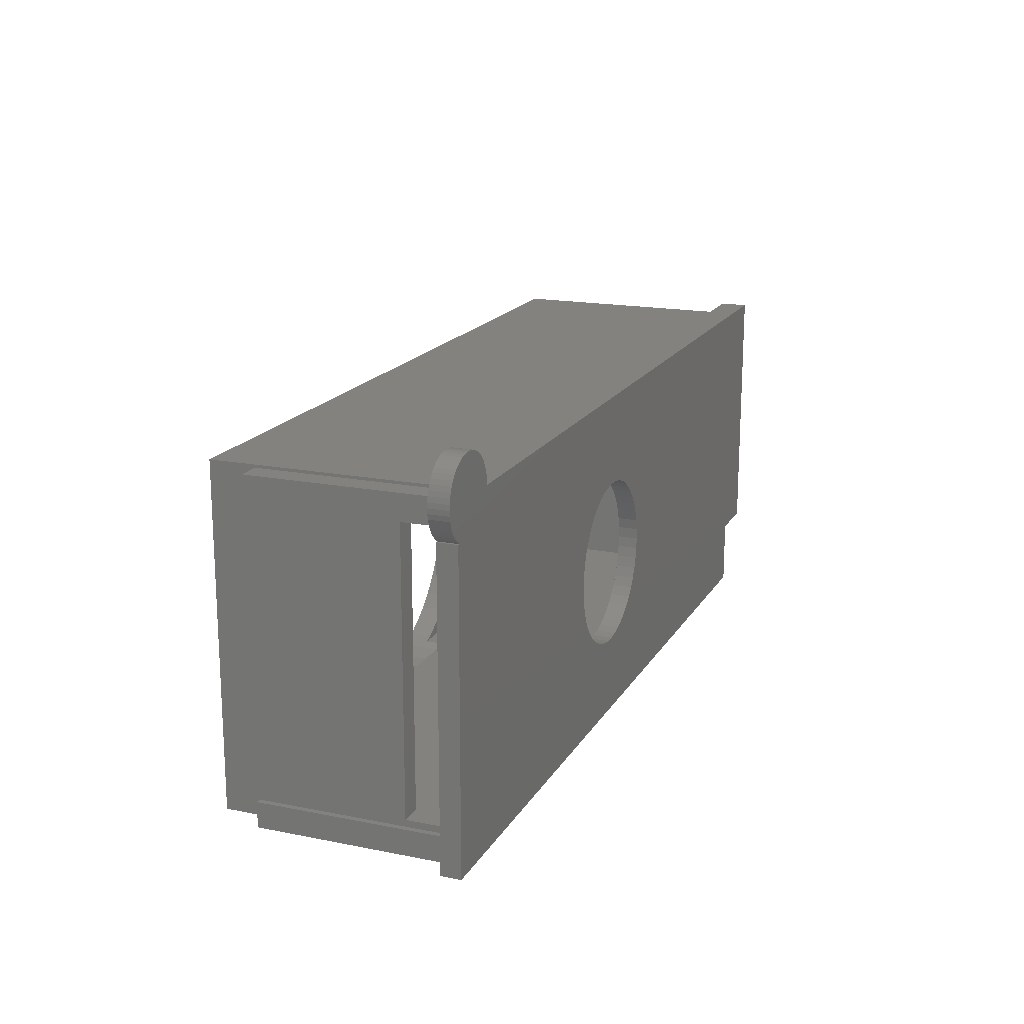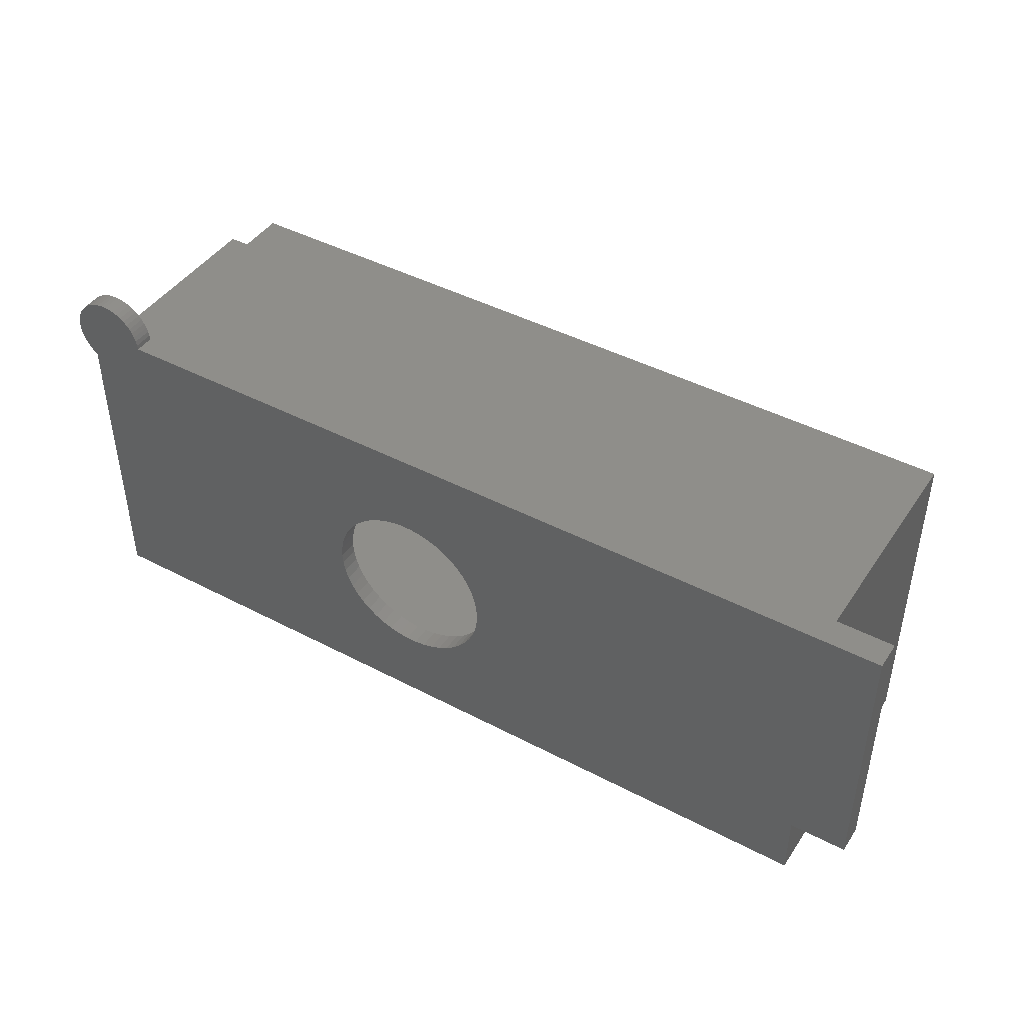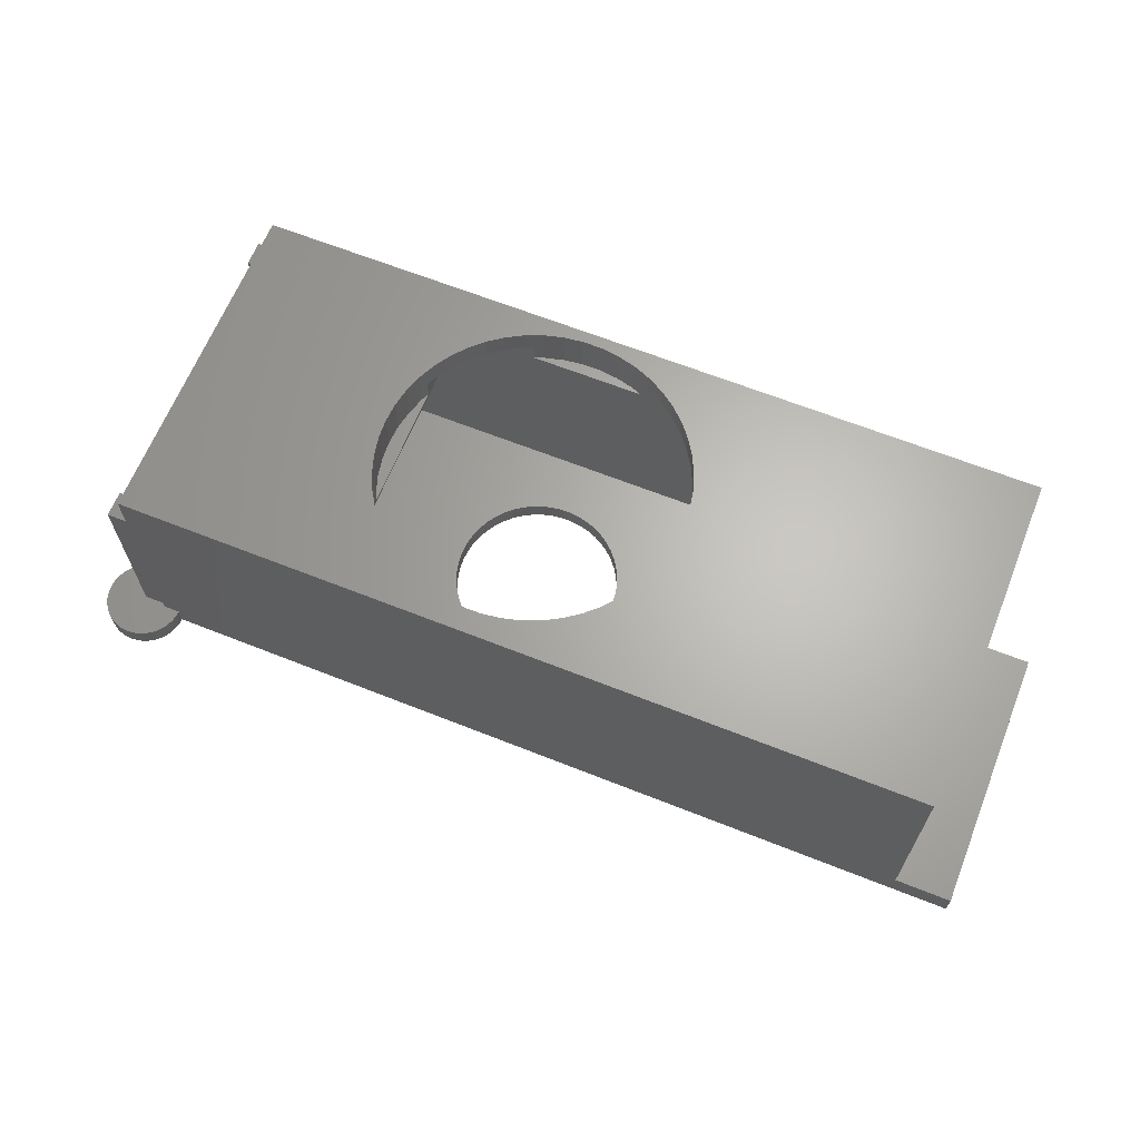
<metadata>
{"format":"stl","ext":"stl","renderer":"f3d","projection":"perspective","resolution":1024,"background":"white","views":[{"elev":17.4,"azim":111.6,"up":"+Y"},{"elev":43.9,"azim":-148.4,"up":"+Y"},{"elev":65.0,"azim":-158.2,"up":"+Z"}]}
</metadata>
<code>
# stl→obj: 370 verts, 748 faces
v 0 6 0
v 0 0 0
v 0 6 2.5
v 0 30 22.75
v 0 30 2.5
v 0 0 22.75
v 73 29.75 1.75
v 76.5 30 1.75
v 76.47 30.44 1.75
v 76.39 30.87 1.75
v 76.47 29.56 1.75
v 76.25 31.29 1.75
v 76.39 29.13 1.75
v 76.07 31.69 1.75
v 76.25 28.71 1.75
v 75.83 32.06 1.75
v 76.07 28.31 1.75
v 75.55 32.4 1.75
v 75.83 27.94 1.75
v 75.23 32.7 1.75
v 75.55 27.6 1.75
v 74.88 32.96 1.75
v 75.23 27.3 1.75
v 73 27.5 1.75
v 74.49 33.17 1.75
v 73 2.25 1.75
v 75 27 1.75
v 74.79 27 1.75
v 74.88 27.04 1.75
v 74.08 33.33 1.75
v 73.66 33.44 1.75
v 73.22 33.49 1.75
v 72.5 27.5 1.75
v 75 0 1.75
v 73 0 1.75
v 71 28 1.75
v 47.5 14.5 1.75
v 71 2 1.75
v 47.44 15.44 1.75
v 47.26 16.37 1.75
v 46.97 17.26 1.75
v 46.57 18.11 1.75
v 46.07 18.91 1.75
v 45.47 19.63 1.75
v 44.78 20.28 1.75
v 44.02 20.83 1.75
v 43.19 21.29 1.75
v 42.32 21.63 1.75
v 41.41 21.87 1.75
v 40.47 21.99 1.75
v 39.53 21.99 1.75
v 2 28 1.75
v 32.56 15.44 1.75
v 32.5 14.5 1.75
v 32.74 16.37 1.75
v 33.03 17.26 1.75
v 33.43 18.11 1.75
v 33.93 18.91 1.75
v 34.53 19.63 1.75
v 35.22 20.28 1.75
v 35.98 20.83 1.75
v 36.81 21.29 1.75
v 37.68 21.63 1.75
v 38.59 21.87 1.75
v 70.77 32.7 1.75
v 71 30 1.75
v 71.12 32.96 1.75
v 70.45 32.4 1.75
v 70.17 32.06 1.75
v 69.93 31.69 1.75
v 69.75 31.29 1.75
v 69.61 30.87 1.75
v 69.53 30.44 1.75
v 69.5 30 1.75
v 72.5 28.5 1.75
v 71 28.5 1.75
v 72.5 2.25 1.75
v 72.5 1.25 1.75
v 71 1.25 1.75
v 72.78 33.49 1.75
v 72.34 33.44 1.75
v 71.92 33.33 1.75
v 71.51 33.17 1.75
v 71 29.75 1.75
v 47.44 13.56 1.75
v 47.26 12.63 1.75
v 46.97 11.74 1.75
v 46.57 10.89 1.75
v 46.07 10.09 1.75
v 45.47 9.366 1.75
v 44.78 8.721 1.75
v 44.02 8.168 1.75
v 43.19 7.714 1.75
v 42.32 7.367 1.75
v 41.41 7.133 1.75
v 40.47 7.015 1.75
v 39.53 7.015 1.75
v 2 2 1.75
v 38.59 7.133 1.75
v 32.56 13.56 1.75
v 32.74 12.63 1.75
v 33.03 11.74 1.75
v 33.43 10.89 1.75
v 33.93 10.09 1.75
v 34.53 9.366 1.75
v 35.22 8.721 1.75
v 37.68 7.367 1.75
v 36.81 7.714 1.75
v 35.98 8.168 1.75
v 73 0 18.75
v 73 2.25 18.75
v 71 30 22.75
v 69.5 30 0
v -5 30 0
v -5 30 2.5
v 75 0 0
v 74.79 27 0
v 75 27 0
v 47.5 14.5 0
v 74.49 33.17 0
v 74.08 33.33 0
v 73.66 33.44 0
v 73.22 33.49 0
v 72.78 33.49 0
v 72.34 33.44 0
v 71.92 33.33 0
v 71.51 33.17 0
v 71.12 32.96 0
v 70.77 32.7 0
v 70.45 32.4 0
v 70.17 32.06 0
v 69.93 31.69 0
v 69.75 31.29 0
v 69.61 30.87 0
v 69.53 30.44 0
v 47.44 13.56 0
v 47.26 12.63 0
v 46.97 11.74 0
v 46.57 10.89 0
v 46.07 10.09 0
v 45.47 9.366 0
v 44.78 8.721 0
v 44.02 8.168 0
v 43.19 7.714 0
v 42.32 7.367 0
v 41.41 7.133 0
v 40.47 7.015 0
v 39.53 7.015 0
v 32.74 12.63 0
v 32.56 13.56 0
v 33.03 11.74 0
v 33.43 10.89 0
v 33.93 10.09 0
v 34.53 9.366 0
v 35.22 8.721 0
v 35.98 8.168 0
v 36.81 7.714 0
v 37.68 7.367 0
v 38.59 7.133 0
v 76.47 29.56 0
v 76.47 30.44 0
v 76.5 30 0
v 76.39 29.13 0
v 76.39 30.87 0
v 76.25 28.71 0
v 76.25 31.29 0
v 76.07 28.31 0
v 76.07 31.69 0
v 75.83 27.94 0
v 75.83 32.06 0
v 75.55 27.6 0
v 75.55 32.4 0
v 75.23 27.3 0
v 75.23 32.7 0
v 74.88 27.04 0
v 74.88 32.96 0
v 47.44 15.44 0
v 47.26 16.37 0
v 46.97 17.26 0
v 46.57 18.11 0
v 46.07 18.91 0
v 45.47 19.63 0
v 44.78 20.28 0
v 44.02 20.83 0
v 43.19 21.29 0
v 42.32 21.63 0
v 41.41 21.87 0
v 40.47 21.99 0
v 39.53 21.99 0
v 38.59 21.87 0
v 37.68 21.63 0
v 32.5 14.5 0
v 32.56 15.44 0
v 32.74 16.37 0
v 33.03 17.26 0
v 33.43 18.11 0
v 33.93 18.91 0
v 34.53 19.63 0
v 35.22 20.28 0
v 35.98 20.83 0
v -5 6 0
v 36.81 21.29 0
v 71 0 18.75
v 71 0 22.75
v 2 2 20.75
v 2 28 20.75
v 62 2 20.75
v 69 28 20.75
v 69 2 20.75
v 62 28 20.75
v 17.5 28 20.75
v 17.5 2 20.75
v 19.5 2 20.75
v 23.5 28 20.75
v 23.5 2 20.75
v 19.5 28 20.75
v 26.61 12.81 20.75
v 25.5 2 20.75
v 26.5 14.5 20.75
v 26.92 11.14 20.75
v 27.45 9.53 20.75
v 28.17 7.996 20.75
v 29.08 6.565 20.75
v 30.16 5.259 20.75
v 31.39 4.098 20.75
v 32.77 3.102 20.75
v 34.25 2.285 20.75
v 34.97 2 20.75
v 51.83 21 20.75
v 52.25 28 20.75
v 52.25 20.11 20.75
v 50.92 22.44 20.75
v 49.84 23.74 20.75
v 48.61 24.9 20.75
v 47.23 25.9 20.75
v 45.75 26.72 20.75
v 44.17 27.34 20.75
v 42.53 27.76 20.75
v 40.85 27.97 20.75
v 39.15 27.97 20.75
v 25.5 28 20.75
v 37.47 27.76 20.75
v 35.83 27.34 20.75
v 34.25 26.72 20.75
v 32.77 25.9 20.75
v 31.39 24.9 20.75
v 30.16 23.74 20.75
v 29.08 22.44 20.75
v 28.17 21 20.75
v 27.45 19.47 20.75
v 26.92 17.86 20.75
v 26.61 16.19 20.75
v 54.25 2 20.75
v 60 28 20.75
v 60 2 20.75
v 54.25 28 20.75
v 52.25 2 20.75
v 51.83 7.996 20.75
v 52.25 8.889 20.75
v 50.92 6.565 20.75
v 49.84 5.259 20.75
v 48.61 4.098 20.75
v 47.23 3.102 20.75
v 45.75 2.285 20.75
v 45.03 2 20.75
v 71 29.75 18.75
v 71 28.5 18.75
v 71 28 6.5
v 71 2 6.5
v 71 1.25 18.75
v 69 2 6.5
v 45.03 2 19
v 52.25 2 18.75
v 34.97 2 19
v 25.5 2 18.75
v 62 2 18.75
v 60 2 18.75
v 54.25 2 18.75
v 23.5 2 18.75
v 17.5 2 18.75
v 12 2 18.5
v 19.5 2 18.75
v 10 2 20.5
v 12 2 20.5
v 10 2 18.5
v 10 28 20.5
v 10 28 18.5
v 12 28 18.5
v 69 28 6.5
v 12 28 20.5
v 17.5 28 18.75
v 19.5 28 18.75
v 23.5 28 18.75
v 25.5 28 18.75
v 52.25 28 18.75
v 54.25 28 18.75
v 60 28 18.75
v 62 28 18.75
v 72.5 1.25 18.75
v 72.5 2.25 18.75
v 73 29.75 18.75
v 72.5 28.5 18.75
v 73 27.5 18.75
v 72.5 27.5 18.75
v -5 6 2.5
v 52.25 20.11 19
v 52.25 8.889 19
v 53.5 14.5 22.75
v 53.39 16.19 22.75
v 53.08 17.86 22.75
v 52.55 19.47 22.75
v 51.83 21 22.75
v 50.92 22.44 22.75
v 49.84 23.74 22.75
v 48.61 24.9 22.75
v 47.23 25.9 22.75
v 45.75 26.72 22.75
v 44.17 27.34 22.75
v 42.53 27.76 22.75
v 40.85 27.97 22.75
v 39.15 27.97 22.75
v 26.61 16.19 22.75
v 26.5 14.5 22.75
v 26.92 17.86 22.75
v 27.45 19.47 22.75
v 28.17 21 22.75
v 29.08 22.44 22.75
v 30.16 23.74 22.75
v 31.39 24.9 22.75
v 32.77 25.9 22.75
v 34.25 26.72 22.75
v 35.83 27.34 22.75
v 37.47 27.76 22.75
v 53.39 12.81 22.75
v 53.08 11.14 22.75
v 52.55 9.53 22.75
v 51.83 7.996 22.75
v 50.92 6.565 22.75
v 49.84 5.259 22.75
v 48.61 4.098 22.75
v 47.23 3.102 22.75
v 45.75 2.285 22.75
v 44.17 1.661 22.75
v 42.53 1.239 22.75
v 40.85 1.027 22.75
v 39.15 1.027 22.75
v 26.61 12.81 22.75
v 26.92 11.14 22.75
v 27.45 9.53 22.75
v 28.17 7.996 22.75
v 29.08 6.565 22.75
v 30.16 5.259 22.75
v 37.47 1.239 22.75
v 35.83 1.661 22.75
v 34.25 2.285 22.75
v 32.77 3.102 22.75
v 31.39 4.098 22.75
v 53.5 14.5 19
v 53.39 16.19 19
v 52.55 19.47 19
v 53.08 17.86 19
v 53.39 12.81 19
v 44.17 1.661 19
v 42.53 1.239 19
v 53.08 11.14 19
v 52.55 9.53 19
v 40.85 1.027 19
v 39.15 1.027 19
v 37.47 1.239 19
v 35.83 1.661 19
f 1 2 3
f 3 4 5
f 6 3 2
f 3 6 4
f 7 8 9
f 7 9 10
f 8 7 11
f 7 10 12
f 11 7 13
f 7 12 14
f 13 7 15
f 7 14 16
f 15 7 17
f 7 16 18
f 17 7 19
f 7 18 20
f 19 7 21
f 7 20 22
f 21 7 23
f 24 23 7
f 7 22 25
f 26 27 28
f 23 24 29
f 7 25 30
f 7 30 31
f 7 31 32
f 29 24 28
f 33 28 24
f 27 26 34
f 34 26 35
f 36 37 38
f 36 39 37
f 36 40 39
f 36 41 40
f 36 42 41
f 36 43 42
f 36 44 43
f 36 45 44
f 36 46 45
f 36 47 46
f 36 48 47
f 36 49 48
f 36 50 49
f 36 51 50
f 52 51 36
f 53 52 54
f 55 52 53
f 56 52 55
f 57 52 56
f 58 52 57
f 59 52 58
f 60 52 59
f 61 52 60
f 62 52 61
f 63 52 62
f 64 52 63
f 51 52 64
f 65 66 67
f 68 66 65
f 69 66 68
f 70 66 69
f 71 66 70
f 72 66 71
f 73 66 72
f 66 73 74
f 36 33 75
f 38 33 36
f 36 75 76
f 33 38 77
f 77 38 78
f 78 38 79
f 77 28 33
f 28 77 26
f 80 7 32
f 81 7 80
f 82 7 81
f 83 7 82
f 67 7 83
f 66 7 67
f 7 66 84
f 85 38 37
f 86 38 85
f 87 38 86
f 88 38 87
f 89 38 88
f 90 38 89
f 91 38 90
f 92 38 91
f 93 38 92
f 94 38 93
f 95 38 94
f 96 38 95
f 97 38 96
f 98 97 99
f 98 54 52
f 54 98 100
f 100 98 101
f 101 98 102
f 102 98 103
f 103 98 104
f 104 98 105
f 105 98 106
f 97 98 38
f 107 98 99
f 108 98 107
f 109 98 108
f 106 98 109
f 110 26 111
f 26 110 35
f 74 4 112
f 74 112 66
f 4 74 5
f 113 5 74
f 5 113 114
f 5 114 115
f 116 117 118
f 119 117 116
f 117 113 120
f 120 113 121
f 121 113 122
f 122 113 123
f 123 113 124
f 124 113 125
f 125 113 126
f 126 113 127
f 127 113 128
f 128 113 129
f 129 113 130
f 130 113 131
f 131 113 132
f 132 113 133
f 133 113 134
f 134 113 135
f 117 119 113
f 116 136 119
f 116 137 136
f 116 138 137
f 116 139 138
f 116 140 139
f 116 141 140
f 116 142 141
f 116 143 142
f 116 144 143
f 116 145 144
f 116 146 145
f 116 147 146
f 116 148 147
f 2 148 116
f 149 1 150
f 151 1 149
f 152 1 151
f 1 152 2
f 153 2 152
f 154 2 153
f 155 2 154
f 156 2 155
f 157 2 156
f 158 2 157
f 159 2 158
f 148 2 159
f 160 161 162
f 163 161 160
f 163 164 161
f 165 164 163
f 165 166 164
f 167 166 165
f 167 168 166
f 169 168 167
f 169 170 168
f 171 170 169
f 171 172 170
f 173 172 171
f 173 174 172
f 117 173 175
f 173 117 174
f 174 117 176
f 176 117 120
f 177 113 119
f 178 113 177
f 179 113 178
f 180 113 179
f 181 113 180
f 182 113 181
f 183 113 182
f 184 113 183
f 185 113 184
f 186 113 185
f 187 113 186
f 188 113 187
f 189 113 188
f 114 189 190
f 114 190 191
f 150 1 192
f 192 1 193
f 193 1 194
f 114 194 1
f 194 114 195
f 195 114 196
f 196 114 197
f 197 114 198
f 198 114 199
f 199 114 200
f 114 1 201
f 200 114 202
f 189 114 113
f 202 114 191
f 6 203 204
f 203 35 110
f 2 203 6
f 203 2 35
f 116 35 2
f 35 116 34
f 205 52 206
f 52 205 98
f 207 208 209
f 208 207 210
f 205 211 212
f 211 205 206
f 213 214 215
f 214 213 216
f 217 218 219
f 220 218 217
f 221 218 220
f 222 218 221
f 223 218 222
f 224 218 223
f 225 218 224
f 226 218 225
f 227 218 226
f 218 227 228
f 229 230 231
f 232 230 229
f 233 230 232
f 234 230 233
f 235 230 234
f 236 230 235
f 237 230 236
f 238 230 237
f 239 230 238
f 240 230 239
f 241 219 218
f 240 241 230
f 242 241 240
f 243 241 242
f 244 241 243
f 245 241 244
f 246 241 245
f 247 241 246
f 248 241 247
f 249 241 248
f 250 241 249
f 251 241 250
f 252 241 251
f 219 241 252
f 253 254 255
f 254 253 256
f 257 258 259
f 257 260 258
f 257 261 260
f 257 262 261
f 257 263 262
f 257 264 263
f 264 257 265
f 112 266 66
f 112 267 266
f 267 268 76
f 267 269 268
f 204 267 112
f 79 269 270
f 267 270 269
f 267 204 270
f 270 204 203
f 66 266 84
f 76 268 36
f 269 79 38
f 269 38 271
f 257 272 265
f 271 272 273
f 273 272 257
f 274 218 228
f 274 275 218
f 272 38 274
f 209 276 207
f 271 277 276
f 277 271 278
f 278 271 273
f 272 271 38
f 98 274 38
f 274 98 275
f 275 98 279
f 280 98 281
f 279 98 282
f 271 276 209
f 277 253 255
f 253 277 278
f 279 213 215
f 213 279 282
f 283 212 284
f 280 284 212
f 284 280 281
f 212 283 205
f 285 205 283
f 282 98 280
f 285 98 205
f 281 98 285
f 206 286 211
f 206 287 286
f 52 288 287
f 52 287 206
f 288 52 289
f 36 289 52
f 289 36 268
f 290 211 286
f 290 291 211
f 288 292 291
f 292 289 293
f 293 289 294
f 294 289 295
f 295 289 296
f 296 289 297
f 292 288 289
f 288 291 290
f 292 214 216
f 214 292 293
f 294 230 241
f 230 294 295
f 296 254 256
f 254 296 297
f 298 208 210
f 298 289 208
f 297 289 298
f 271 208 289
f 208 271 209
f 271 268 269
f 268 271 289
f 299 111 300
f 111 299 110
f 203 299 270
f 299 203 110
f 78 300 77
f 300 78 299
f 78 270 299
f 270 78 79
f 26 300 111
f 300 26 77
f 301 302 303
f 266 302 301
f 302 266 267
f 303 302 304
f 33 302 75
f 302 33 304
f 7 266 301
f 266 7 84
f 76 302 267
f 302 76 75
f 303 7 301
f 7 303 24
f 33 303 304
f 303 33 24
f 201 115 114
f 115 201 305
f 115 3 5
f 3 115 305
f 201 3 305
f 3 201 1
f 8 161 9
f 161 8 162
f 123 80 32
f 80 123 124
f 172 20 18
f 20 172 174
f 131 68 130
f 68 131 69
f 126 83 82
f 83 126 127
f 10 166 12
f 166 10 164
f 9 164 10
f 164 9 161
f 14 170 16
f 170 14 168
f 120 30 25
f 30 120 121
f 122 32 31
f 32 122 123
f 174 22 20
f 22 174 176
f 134 71 133
f 71 134 72
f 133 70 132
f 70 133 71
f 135 72 134
f 72 135 73
f 124 81 80
f 81 124 125
f 21 169 19
f 169 21 171
f 19 167 17
f 167 19 169
f 12 168 14
f 168 12 166
f 16 172 18
f 172 16 170
f 176 25 22
f 25 176 120
f 132 69 131
f 69 132 70
f 127 67 83
f 67 127 128
f 128 65 67
f 65 128 129
f 129 68 65
f 68 129 130
f 125 82 81
f 82 125 126
f 117 29 28
f 29 117 175
f 173 21 23
f 21 173 171
f 175 23 29
f 23 175 173
f 15 163 13
f 163 15 165
f 11 162 8
f 162 11 160
f 121 31 30
f 31 121 122
f 113 73 135
f 73 113 74
f 13 160 11
f 160 13 163
f 17 165 15
f 165 17 167
f 34 118 27
f 118 34 116
f 118 28 27
f 28 118 117
f 285 286 287
f 286 285 283
f 286 284 290
f 284 286 283
f 284 288 290
f 288 284 281
f 285 288 281
f 288 285 287
f 280 211 291
f 211 280 212
f 213 292 216
f 292 213 282
f 280 292 282
f 292 280 291
f 279 214 293
f 214 279 215
f 218 294 241
f 294 218 275
f 279 294 275
f 294 279 293
f 295 306 230
f 295 307 306
f 273 307 295
f 257 307 273
f 307 257 259
f 230 306 231
f 253 296 256
f 296 253 278
f 273 296 278
f 296 273 295
f 277 254 297
f 254 277 255
f 207 298 210
f 298 207 276
f 277 298 276
f 298 277 297
f 112 308 204
f 112 309 308
f 112 310 309
f 112 311 310
f 112 312 311
f 112 313 312
f 112 314 313
f 112 315 314
f 112 316 315
f 112 317 316
f 112 318 317
f 112 319 318
f 112 320 319
f 112 321 320
f 322 4 323
f 324 4 322
f 325 4 324
f 326 4 325
f 327 4 326
f 328 4 327
f 329 4 328
f 330 4 329
f 331 4 330
f 332 4 331
f 333 4 332
f 321 4 333
f 4 321 112
f 334 204 308
f 335 204 334
f 336 204 335
f 337 204 336
f 338 204 337
f 339 204 338
f 340 204 339
f 341 204 340
f 342 204 341
f 343 204 342
f 344 204 343
f 345 204 344
f 346 204 345
f 6 323 4
f 323 6 347
f 347 6 348
f 348 6 349
f 349 6 350
f 350 6 351
f 351 6 352
f 346 6 204
f 353 6 346
f 354 6 353
f 355 6 354
f 356 6 355
f 357 6 356
f 352 6 357
f 119 39 177
f 39 119 37
f 190 51 64
f 51 190 189
f 183 44 45
f 44 183 182
f 58 198 59
f 198 58 197
f 200 62 61
f 62 200 202
f 179 42 180
f 42 179 41
f 187 48 49
f 48 187 186
f 188 49 50
f 49 188 187
f 56 196 57
f 196 56 195
f 57 197 58
f 197 57 196
f 53 194 55
f 194 53 193
f 100 192 54
f 192 100 150
f 199 61 60
f 61 199 200
f 191 64 63
f 64 191 190
f 136 37 119
f 37 136 85
f 148 99 97
f 99 148 159
f 145 95 94
f 95 145 146
f 178 41 179
f 41 178 40
f 177 40 178
f 40 177 39
f 181 44 182
f 44 181 43
f 180 43 181
f 43 180 42
f 189 50 51
f 50 189 188
f 184 45 46
f 45 184 183
f 185 46 47
f 46 185 184
f 55 195 56
f 195 55 194
f 54 193 53
f 193 54 192
f 202 63 62
f 63 202 191
f 142 92 91
f 92 142 143
f 138 86 137
f 86 138 87
f 137 85 136
f 85 137 86
f 103 151 102
f 151 103 152
f 143 93 92
f 93 143 144
f 144 94 93
f 94 144 145
f 186 47 48
f 47 186 185
f 198 60 59
f 60 198 199
f 140 88 139
f 88 140 89
f 141 91 90
f 91 141 142
f 139 87 138
f 87 139 88
f 147 97 96
f 97 147 148
f 159 107 99
f 107 159 158
f 155 105 106
f 105 155 154
f 101 150 100
f 150 101 149
f 146 96 95
f 96 146 147
f 158 108 107
f 108 158 157
f 105 153 104
f 153 105 154
f 104 152 103
f 152 104 153
f 102 149 101
f 149 102 151
f 141 89 140
f 89 141 90
f 157 109 108
f 109 157 156
f 156 106 109
f 106 156 155
f 358 309 359
f 309 358 308
f 242 321 333
f 321 242 240
f 234 314 315
f 314 234 233
f 327 247 328
f 247 327 248
f 245 331 330
f 331 245 244
f 231 312 229
f 231 311 312
f 311 231 360
f 306 360 231
f 359 310 361
f 310 359 309
f 229 313 232
f 313 229 312
f 237 317 318
f 317 237 236
f 239 319 320
f 319 239 238
f 235 315 316
f 315 235 234
f 325 249 326
f 249 325 250
f 326 248 327
f 248 326 249
f 322 251 324
f 251 322 252
f 347 219 323
f 219 347 217
f 246 330 329
f 330 246 245
f 243 333 332
f 333 243 242
f 260 337 258
f 337 260 338
f 362 308 358
f 308 362 334
f 363 344 343
f 344 363 364
f 361 311 360
f 311 361 310
f 232 314 233
f 314 232 313
f 240 320 321
f 320 240 239
f 238 318 319
f 318 238 237
f 236 316 317
f 316 236 235
f 359 362 358
f 361 362 359
f 361 365 362
f 306 361 360
f 361 306 365
f 307 365 306
f 365 307 366
f 272 364 363
f 272 367 364
f 272 368 367
f 272 369 368
f 274 369 272
f 369 274 370
f 324 250 325
f 250 324 251
f 247 329 328
f 329 247 246
f 244 332 331
f 332 244 243
f 262 341 340
f 341 262 263
f 365 334 362
f 334 365 335
f 351 222 350
f 222 351 223
f 348 217 347
f 217 348 220
f 350 221 349
f 221 350 222
f 263 342 341
f 342 263 264
f 265 342 264
f 342 265 343
f 363 265 272
f 265 363 343
f 323 252 322
f 252 323 219
f 366 335 365
f 335 366 336
f 259 366 307
f 366 259 336
f 337 259 258
f 259 337 336
f 367 346 345
f 346 367 368
f 227 356 355
f 356 227 226
f 349 220 348
f 220 349 221
f 261 340 339
f 340 261 262
f 261 338 260
f 338 261 339
f 364 345 344
f 345 364 367
f 369 354 353
f 354 369 370
f 354 228 355
f 370 228 354
f 228 370 274
f 355 228 227
f 226 357 356
f 357 226 225
f 225 352 357
f 352 225 224
f 352 223 351
f 223 352 224
f 368 353 346
f 353 368 369

</code>
